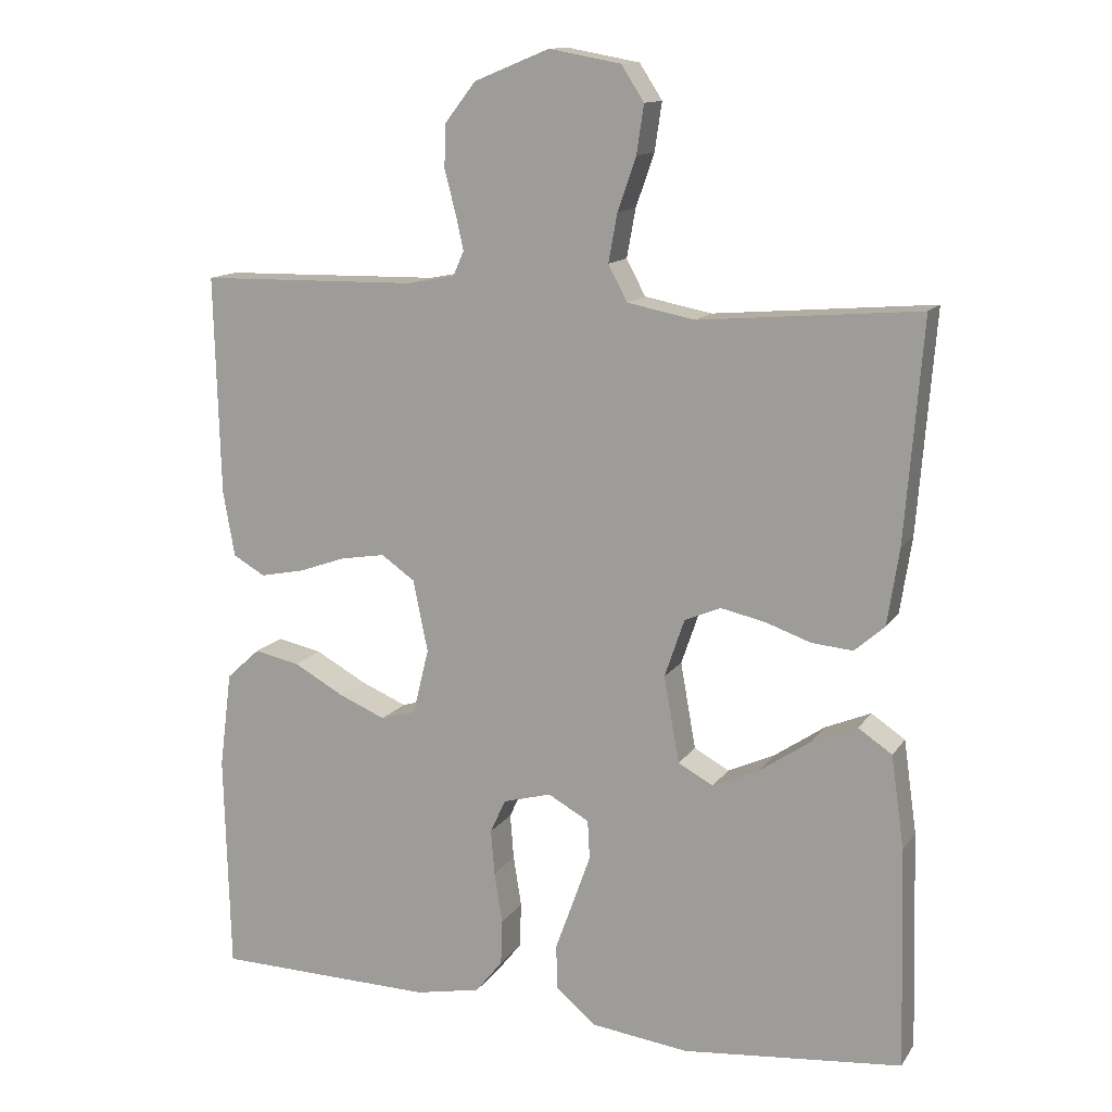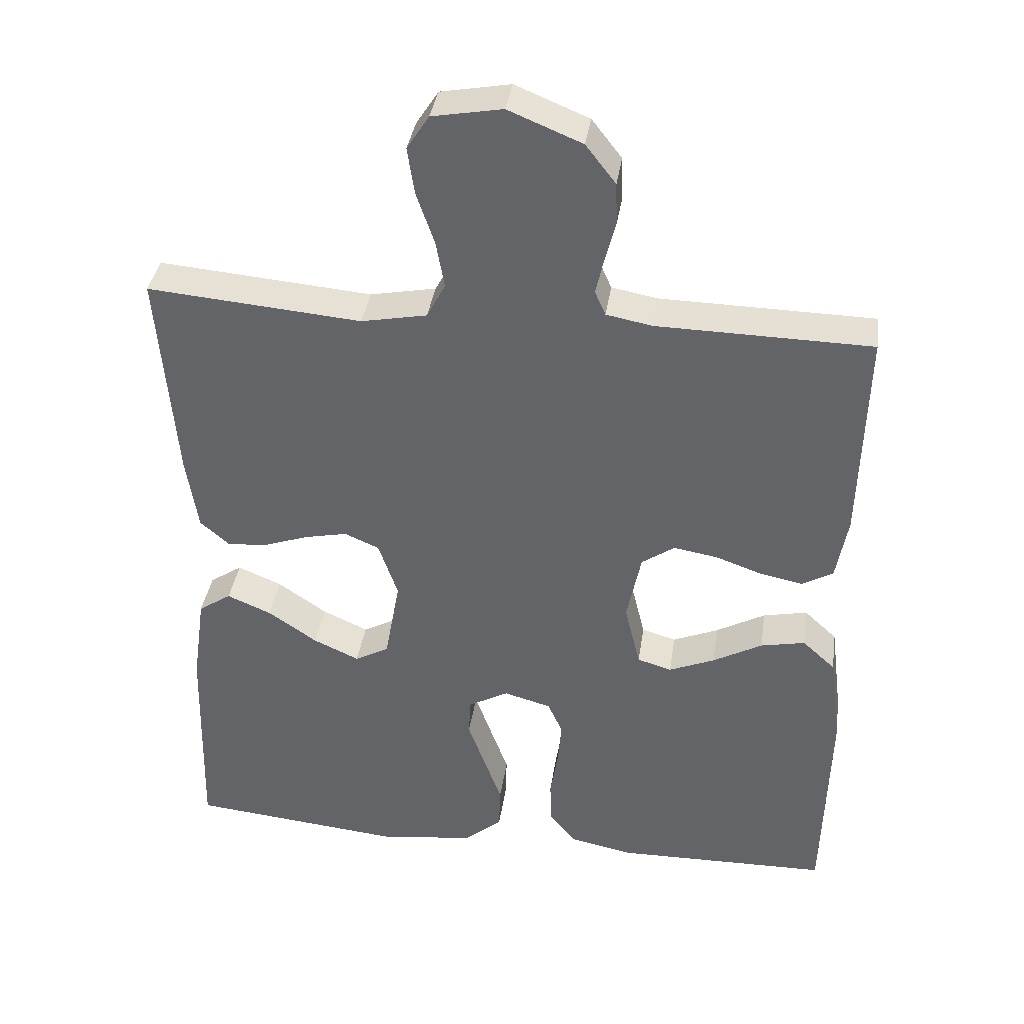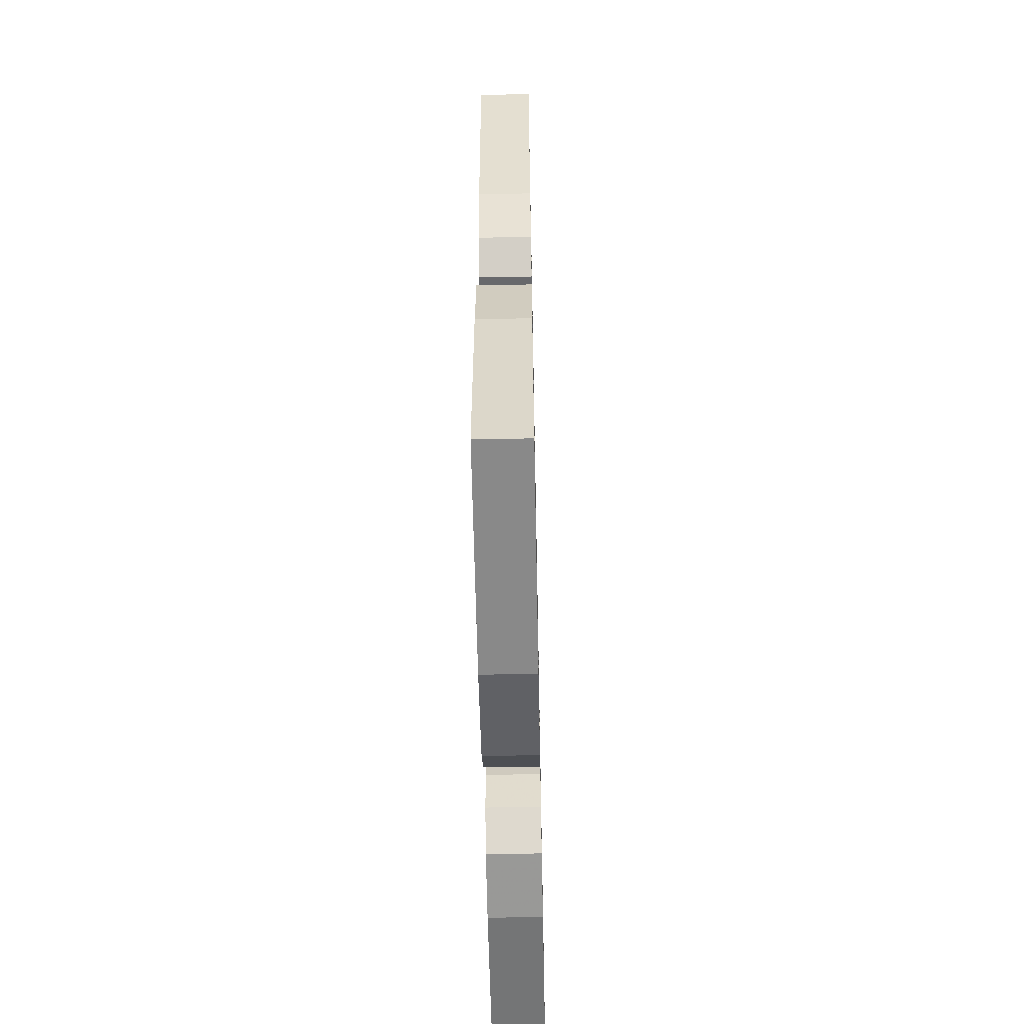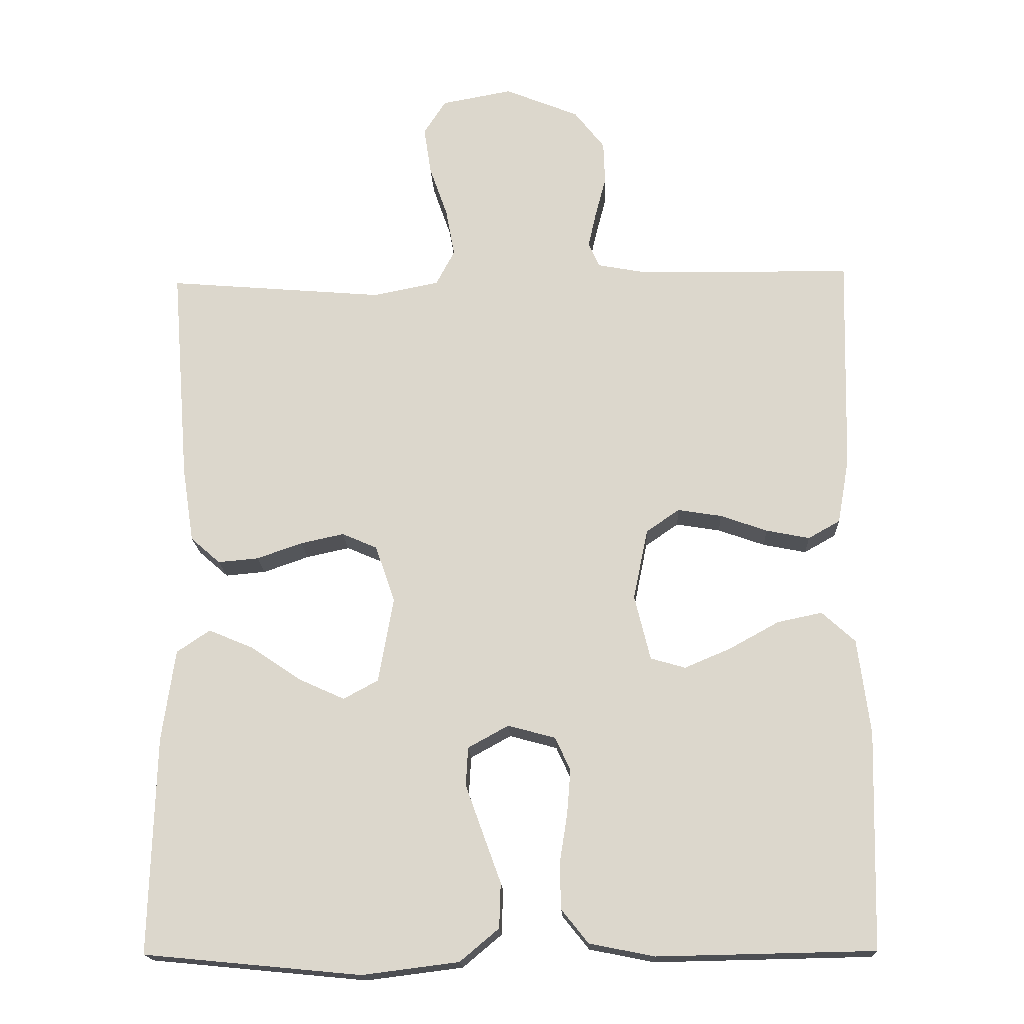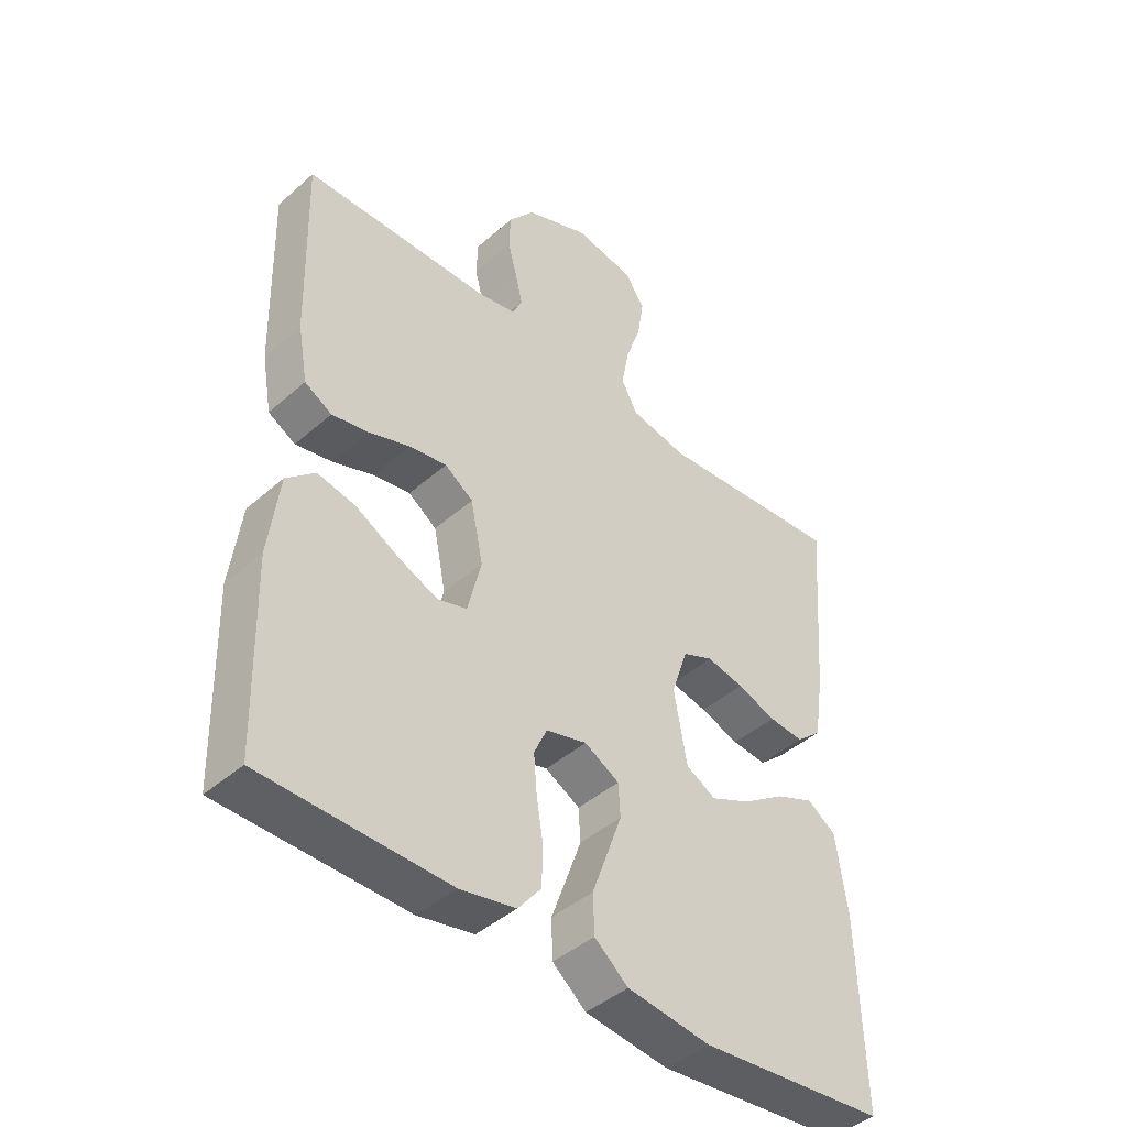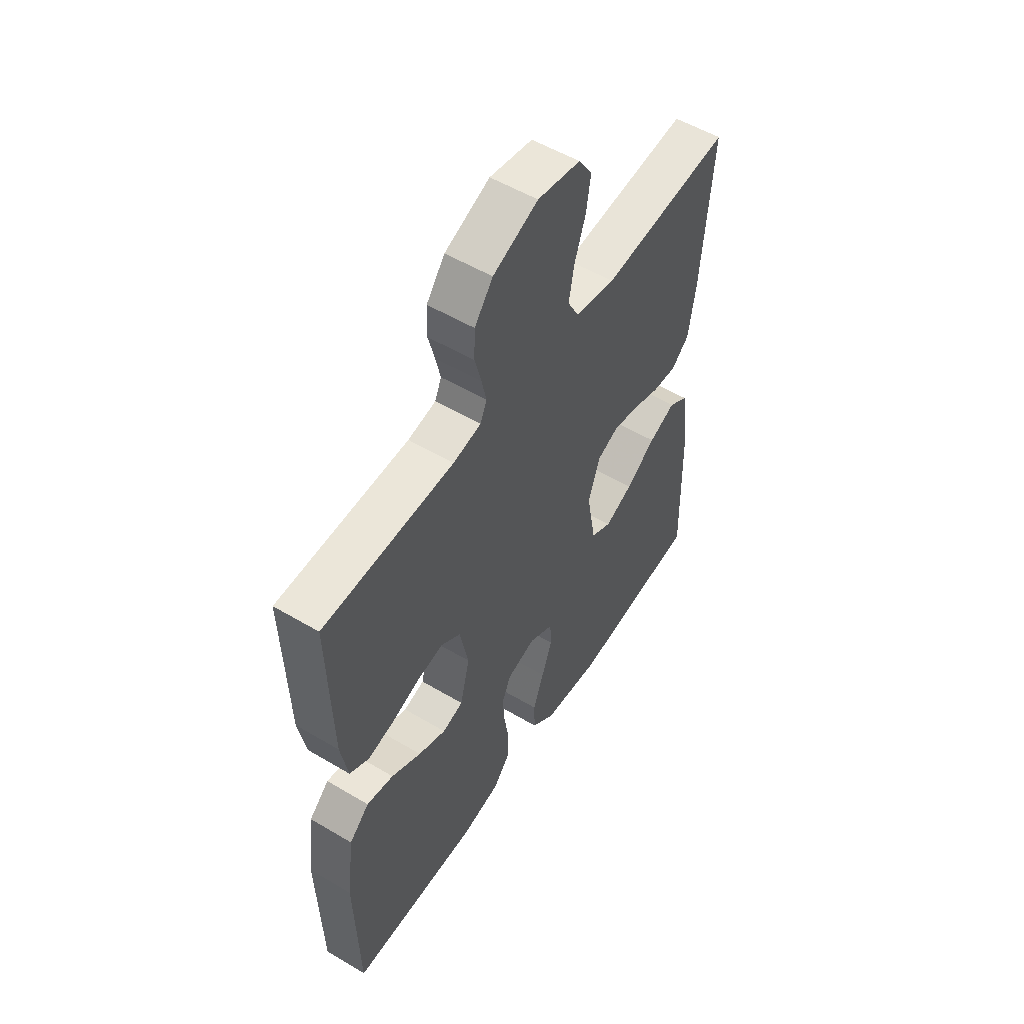
<metadata>
{"format":"obj","ext":"obj","renderer":"f3d","projection":"perspective","resolution":1024,"background":"white","views":[{"elev":13.0,"azim":-158.6,"up":"+Z"},{"elev":37.5,"azim":8.4,"up":"+Z"},{"elev":-57.5,"azim":-88.8,"up":"+Z"},{"elev":-17.8,"azim":2.5,"up":"+Z"},{"elev":-43.6,"azim":135.9,"up":"+Z"},{"elev":54.2,"azim":122.2,"up":"+Z"}]}
</metadata>
<code>
v 0.5 0.07 0.5
v 0.492 0.07 0.2
v 0.476 0.07 0.11
v 0.432 0.07 0.085
v 0.372 0.07 0.097
v 0.307 0.07 0.12
v 0.246 0.07 0.13
v 0.2 0.07 0.098
v 0.18 0.07 0
v 0.202 0.07 -0.09
v 0.25 0.07 -0.104
v 0.314 0.07 -0.077
v 0.383 0.07 -0.039
v 0.445 0.07 -0.026
v 0.491 0.07 -0.068
v 0.508 0.07 -0.2
v 0.5 0.07 -0.5
v 0.2 0.07 -0.506
v 0.11 0.07 -0.488
v 0.073 0.07 -0.442
v 0.071 0.07 -0.38
v 0.082 0.07 -0.311
v 0.087 0.07 -0.249
v 0.066 0.07 -0.203
v 0 0.07 -0.185
v -0.056 0.07 -0.216
v -0.059 0.07 -0.269
v -0.035 0.07 -0.336
v -0.01 0.07 -0.405
v -0.012 0.07 -0.467
v -0.066 0.07 -0.512
v -0.2 0.07 -0.529
v -0.5 0.07 -0.5
v -0.492 0.07 -0.2
v -0.474 0.07 -0.073
v -0.428 0.07 -0.042
v -0.366 0.07 -0.068
v -0.297 0.07 -0.115
v -0.233 0.07 -0.144
v -0.185 0.07 -0.118
v -0.164 0.07 0
v -0.191 0.07 0.079
v -0.24 0.07 0.1
v -0.3 0.07 0.087
v -0.363 0.07 0.065
v -0.419 0.07 0.06
v -0.46 0.07 0.096
v -0.476 0.07 0.2
v -0.5 0.07 0.5
v -0.2 0.07 0.475
v -0.108 0.07 0.493
v -0.082 0.07 0.542
v -0.094 0.07 0.608
v -0.119 0.07 0.68
v -0.129 0.07 0.746
v -0.098 0.07 0.794
v 0 0.07 0.812
v 0.103 0.07 0.77
v 0.145 0.07 0.716
v 0.147 0.07 0.657
v 0.132 0.07 0.6
v 0.121 0.07 0.551
v 0.136 0.07 0.517
v 0.2 0.07 0.505
v 0.5 0 0.5
v 0.492 0 0.2
v 0.476 0 0.11
v 0.432 0 0.085
v 0.372 0 0.097
v 0.307 0 0.12
v 0.246 0 0.13
v 0.2 0 0.098
v 0.18 0 0
v 0.202 0 -0.09
v 0.25 0 -0.104
v 0.314 0 -0.077
v 0.383 0 -0.039
v 0.445 0 -0.026
v 0.491 0 -0.068
v 0.508 0 -0.2
v 0.5 0 -0.5
v 0.2 0 -0.506
v 0.11 0 -0.488
v 0.073 0 -0.442
v 0.071 0 -0.38
v 0.082 0 -0.311
v 0.087 0 -0.249
v 0.066 0 -0.203
v 0 0 -0.185
v -0.056 0 -0.216
v -0.059 0 -0.269
v -0.035 0 -0.336
v -0.01 0 -0.405
v -0.012 0 -0.467
v -0.066 0 -0.512
v -0.2 0 -0.529
v -0.5 0 -0.5
v -0.492 0 -0.2
v -0.474 0 -0.073
v -0.428 0 -0.042
v -0.366 0 -0.068
v -0.297 0 -0.115
v -0.233 0 -0.144
v -0.185 0 -0.118
v -0.164 0 0
v -0.191 0 0.079
v -0.24 0 0.1
v -0.3 0 0.087
v -0.363 0 0.065
v -0.419 0 0.06
v -0.46 0 0.096
v -0.476 0 0.2
v -0.5 0 0.5
v -0.2 0 0.475
v -0.108 0 0.493
v -0.082 0 0.542
v -0.094 0 0.608
v -0.119 0 0.68
v -0.129 0 0.746
v -0.098 0 0.794
v 0 0 0.812
v 0.103 0 0.77
v 0.145 0 0.716
v 0.147 0 0.657
v 0.132 0 0.6
v 0.121 0 0.551
v 0.136 0 0.517
v 0.2 0 0.505
f 58 59 60 61
f 58 61 62
f 57 58 62
f 56 57 62 63
f 53 54 55 56
f 52 53 56 63
f 47 48 49 50
f 47 50 51
f 44 45 46 47
f 43 44 47 51
f 42 43 51 52
f 35 36 37 38
f 35 38 39
f 34 35 39
f 33 34 39
f 32 33 39 40
f 28 29 30 31
f 27 28 31 32
f 26 27 32 40
f 19 20 21 22
f 19 22 23
f 18 19 23
f 17 18 23
f 16 17 23 24
f 12 13 14 15
f 11 12 15 16
f 10 11 16 24
f 3 4 5 6
f 3 6 7
f 64 1 2 3
f 64 3 7
f 63 64 7 8
f 41 42 52 63
f 41 63 8 9
f 25 26 40 41
f 24 25 41
f 9 10 24 41
f 125 124 123 122
f 126 125 122
f 126 122 121
f 127 126 121 120
f 120 119 118 117
f 127 120 117 116
f 114 113 112 111
f 115 114 111
f 111 110 109 108
f 115 111 108 107
f 116 115 107 106
f 102 101 100 99
f 103 102 99
f 103 99 98
f 103 98 97
f 104 103 97 96
f 95 94 93 92
f 96 95 92 91
f 104 96 91 90
f 86 85 84 83
f 87 86 83
f 87 83 82
f 87 82 81
f 88 87 81 80
f 79 78 77 76
f 80 79 76 75
f 88 80 75 74
f 70 69 68 67
f 71 70 67
f 67 66 65 128
f 71 67 128
f 72 71 128 127
f 127 116 106 105
f 73 72 127 105
f 105 104 90 89
f 105 89 88
f 105 88 74 73
f 1 65 66 2
f 2 66 67 3
f 3 67 68 4
f 4 68 69 5
f 5 69 70 6
f 6 70 71 7
f 7 71 72 8
f 8 72 73 9
f 9 73 74 10
f 10 74 75 11
f 11 75 76 12
f 12 76 77 13
f 13 77 78 14
f 14 78 79 15
f 15 79 80 16
f 16 80 81 17
f 17 81 82 18
f 18 82 83 19
f 19 83 84 20
f 20 84 85 21
f 21 85 86 22
f 22 86 87 23
f 23 87 88 24
f 24 88 89 25
f 25 89 90 26
f 26 90 91 27
f 27 91 92 28
f 28 92 93 29
f 29 93 94 30
f 30 94 95 31
f 31 95 96 32
f 32 96 97 33
f 33 97 98 34
f 34 98 99 35
f 35 99 100 36
f 36 100 101 37
f 37 101 102 38
f 38 102 103 39
f 39 103 104 40
f 40 104 105 41
f 41 105 106 42
f 42 106 107 43
f 43 107 108 44
f 44 108 109 45
f 45 109 110 46
f 46 110 111 47
f 47 111 112 48
f 48 112 113 49
f 49 113 114 50
f 50 114 115 51
f 51 115 116 52
f 52 116 117 53
f 53 117 118 54
f 54 118 119 55
f 55 119 120 56
f 56 120 121 57
f 57 121 122 58
f 58 122 123 59
f 59 123 124 60
f 60 124 125 61
f 61 125 126 62
f 62 126 127 63
f 63 127 128 64
f 64 128 65 1

</code>
